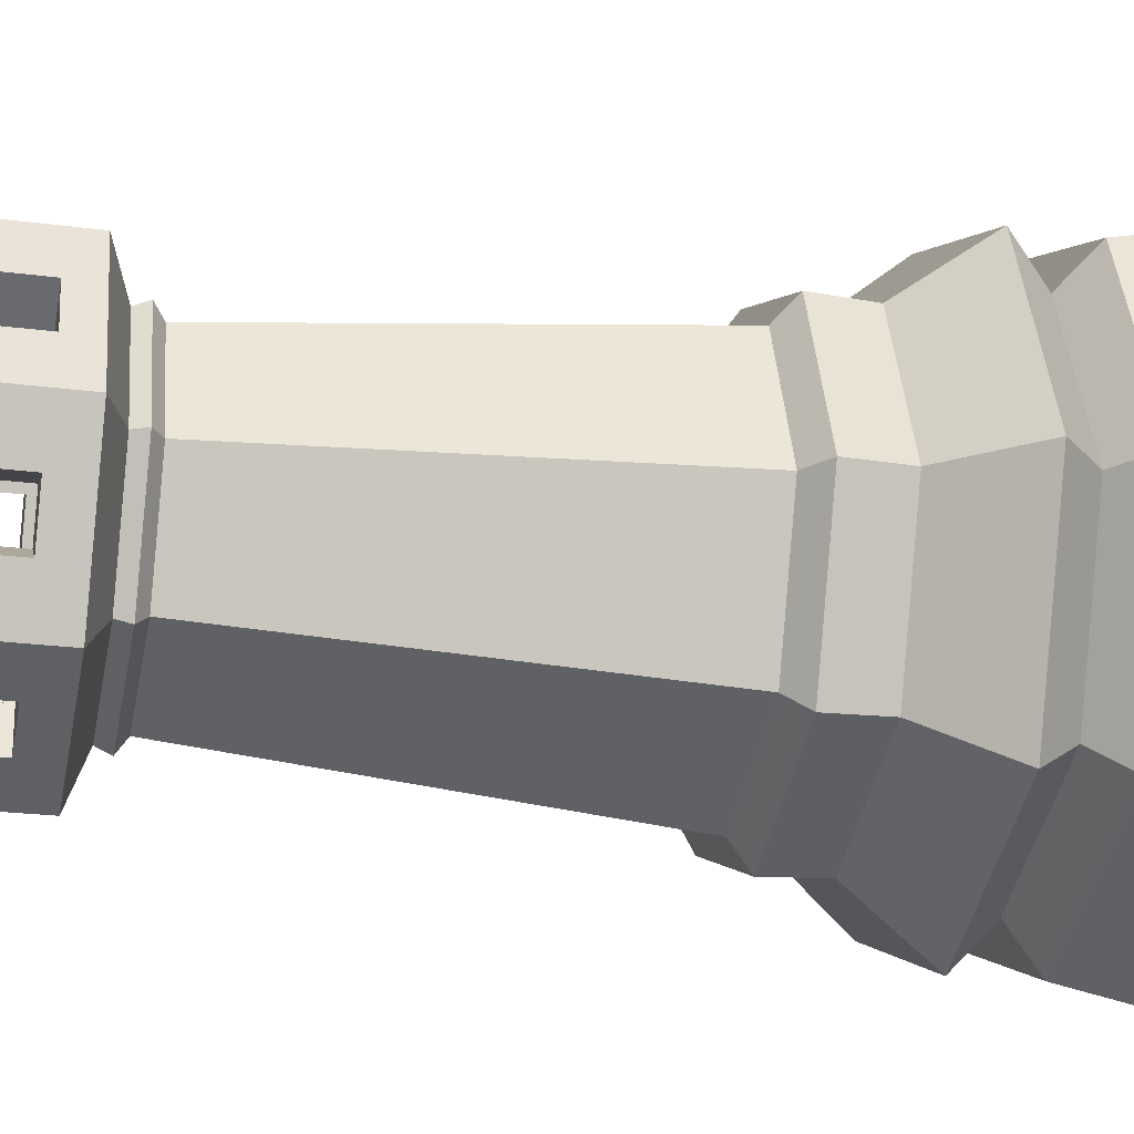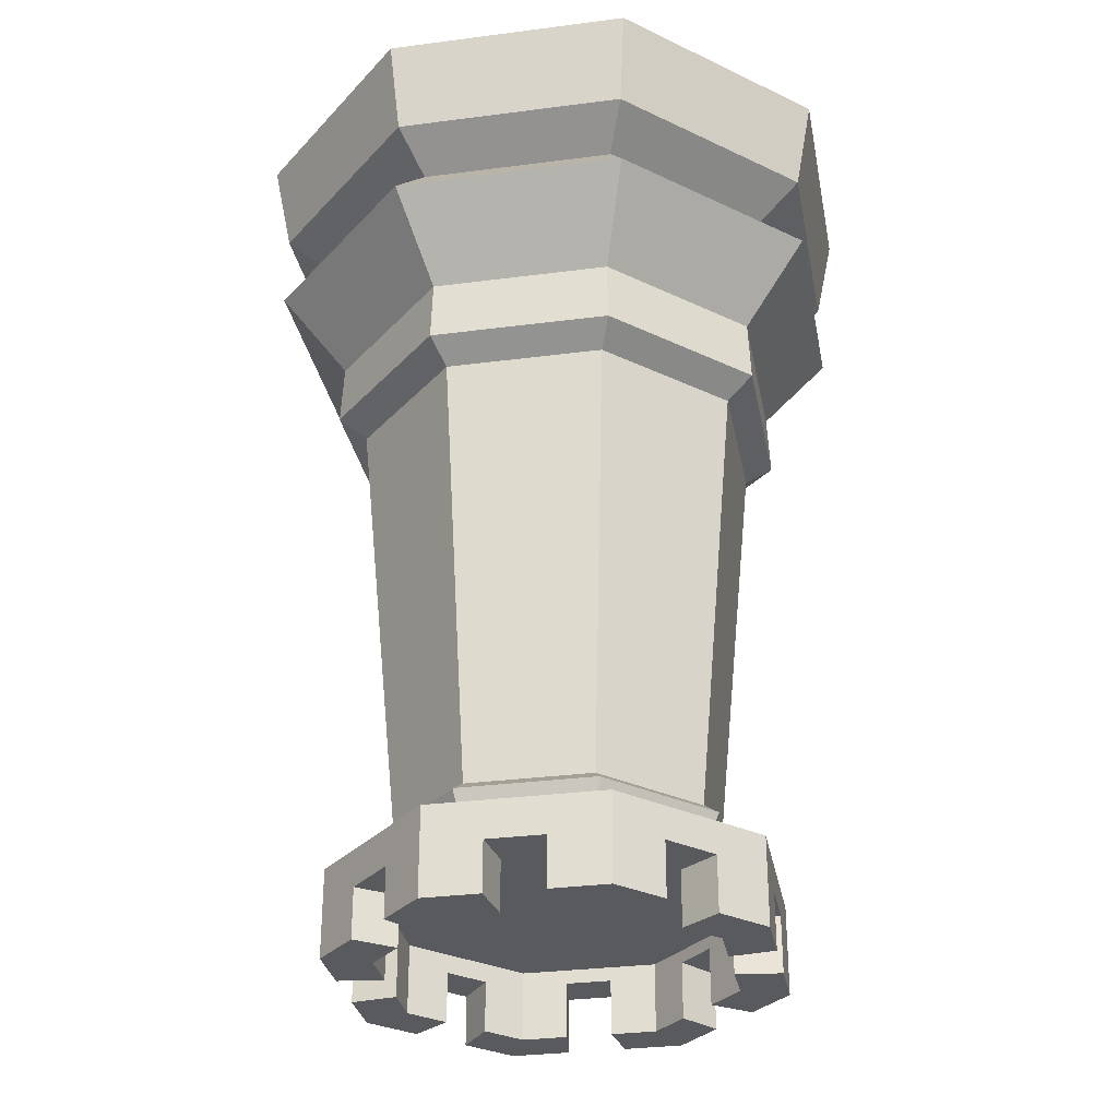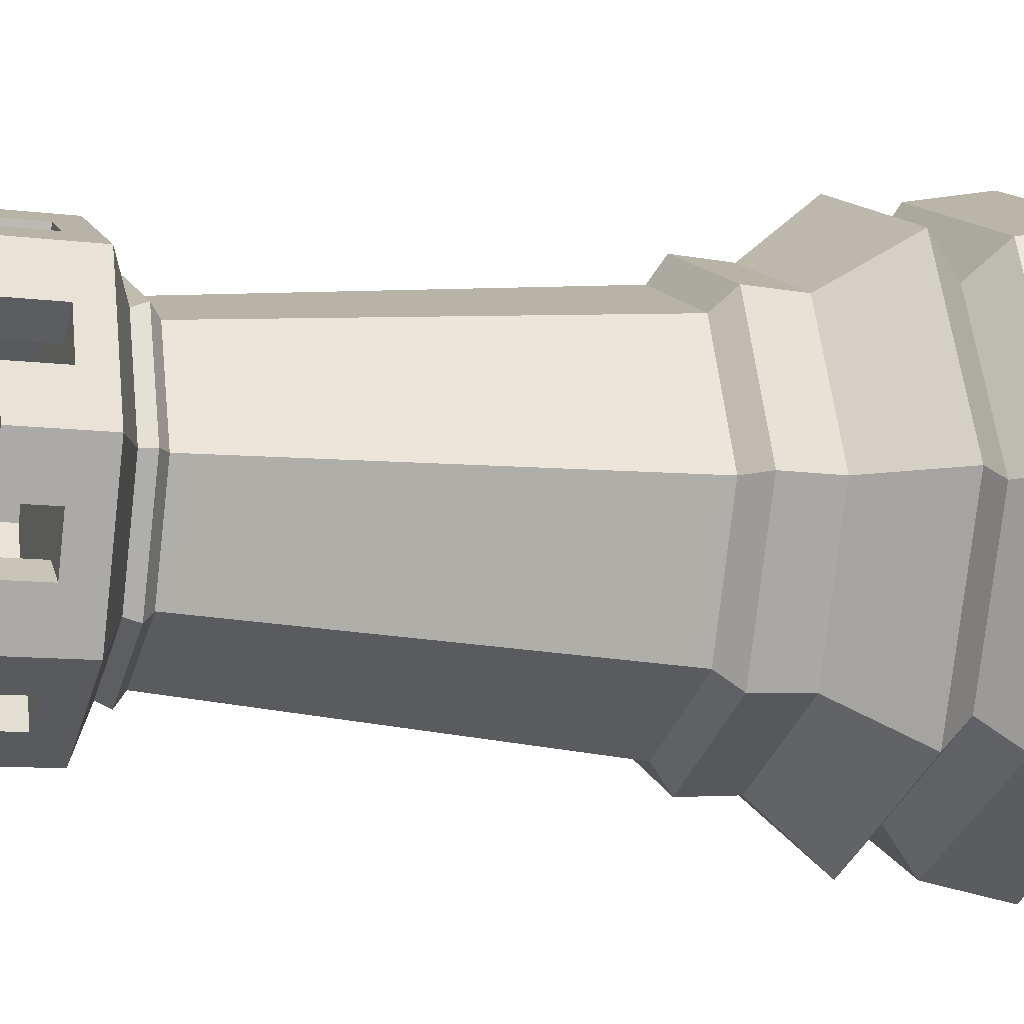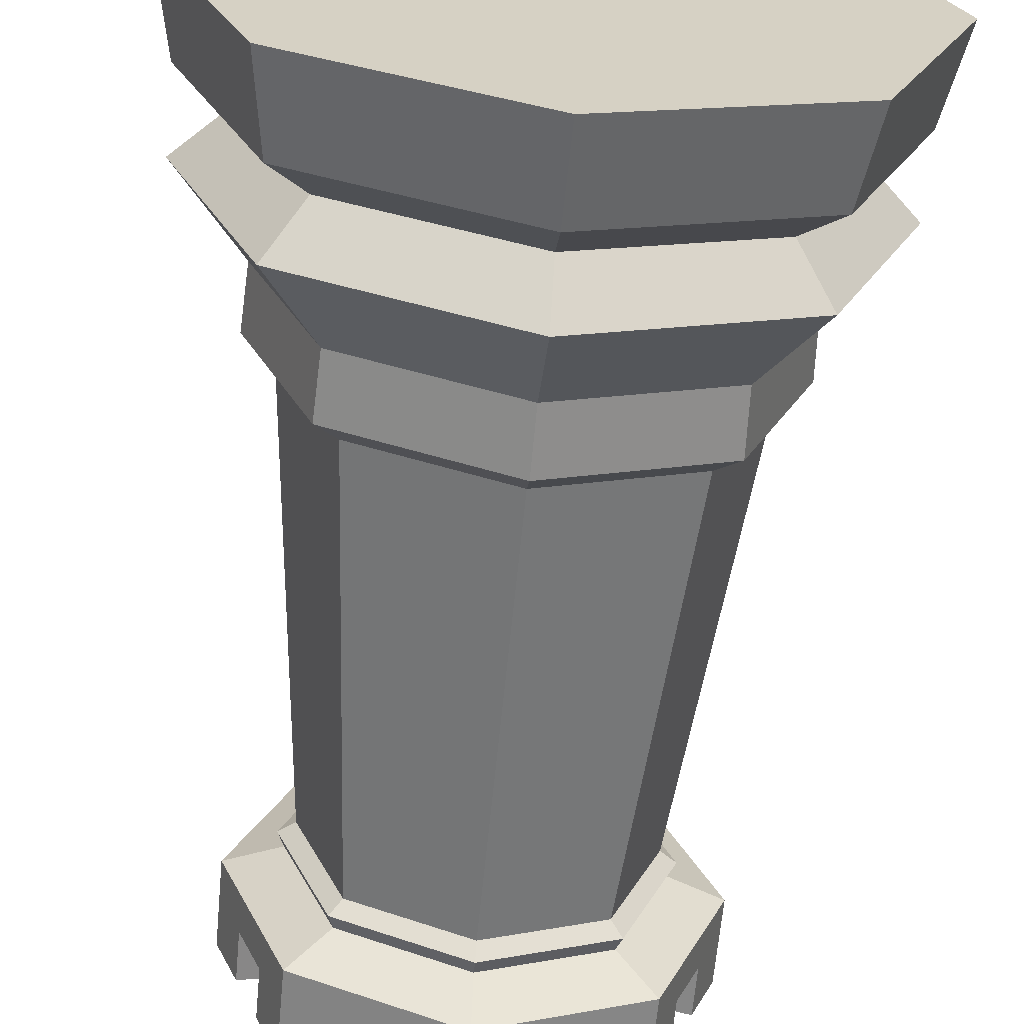
<metadata>
{"format":"obj","ext":"obj","renderer":"f3d","projection":"perspective","resolution":1024,"background":"white","views":[{"elev":-23.0,"azim":-102.6,"up":"+Y"},{"elev":-30.9,"azim":78.1,"up":"+Z"},{"elev":-10.3,"azim":-107.4,"up":"+Y"},{"elev":-63.9,"azim":-5.3,"up":"+Y"}]}
</metadata>
<code>
o Rook
v 1.061 -1.061 0
v 1.5 1e-06 -0
v 1.061 1.061 -0
v 0.9976 -0.9976 -0.4331
v 1.411 1e-06 -0.4331
v 0.9976 0.9976 -0.4331
v 1.001 -1.001 -0.8006
v 1.415 1e-06 -0.8006
v 1.001 1.001 -0.8006
v 0.8408 -0.8408 -0.5876
v 1.189 1e-06 -0.5876
v 0.8408 0.8408 -0.5876
v 0.6826 -0.6826 -1.577
v 0.9653 1e-06 -1.577
v 0.6826 0.6826 -1.577
v 0.7797 -0.7797 -1.48
v 1.103 1e-06 -1.48
v 0.7797 0.7797 -1.48
v 0.7696 -0.7696 -1.186
v 1.088 1e-06 -1.186
v 0.7696 0.7696 -1.186
v 0.5362 -0.5362 -3.651
v 0.7583 0 -3.651
v 0.5362 0.5362 -3.651
v 0.5897 -0.5897 -3.703
v 0.834 0 -3.703
v 0.5897 0.5897 -3.703
v 0.5664 -0.5664 -3.773
v 0.801 0 -3.773
v 0.5664 0.5664 -3.773
v 0.7473 -0.7473 -3.869
v 1.057 0 -3.869
v 0.7473 0.7473 -3.869
v 0.584 -0.584 -4.287
v 0.8259 0 -4.287
v 0.584 0.584 -4.287
v 0.7473 -0.7473 -4.287
v 1.057 0 -4.287
v 0.7473 0.7473 -4.287
v 0.584 -0.584 -3.958
v 0.8259 0 -3.958
v 0.584 0.584 -3.958
v 0.2491 -0.9536 -4.287
v 0.4982 -0.8504 -4.287
v 0.9536 -0.2491 -4.287
v 0.8504 -0.4982 -4.287
v 0.9536 0.2491 -4.287
v 0.8504 0.4982 -4.287
v 0.4982 0.8504 -4.287
v 0.2491 0.9536 -4.287
v 0.1947 -0.7453 -4.287
v 0.3893 -0.6646 -4.287
v 0.7453 -0.1947 -4.287
v 0.6646 -0.3893 -4.287
v 0.7453 0.1947 -4.287
v 0.6646 0.3893 -4.287
v 0.3893 0.6646 -4.287
v 0.1947 0.7453 -4.287
v 0.6384 -0.6384 -4.287
v 0.6928 -0.6928 -4.287
v 0.9029 0 -4.287
v 0.9798 0 -4.287
v 0.6384 0.6384 -4.287
v 0.6928 0.6928 -4.287
v 0.4256 0.7266 -4.287
v 0.4619 0.7885 -4.287
v 0.2128 0.8147 -4.287
v 0.2309 0.8842 -4.287
v 0.8147 0.2128 -4.287
v 0.8842 0.2309 -4.287
v 0.7266 0.4256 -4.287
v 0.7885 0.4619 -4.287
v 0.7266 -0.4256 -4.287
v 0.7885 -0.4619 -4.287
v 0.8147 -0.2128 -4.287
v 0.8842 -0.2309 -4.287
v 0.2128 -0.8147 -4.287
v 0.2309 -0.8842 -4.287
v 0.4256 -0.7266 -4.287
v 0.4619 -0.7885 -4.287
v 0.4982 0.8504 -4.017
v 0.2491 0.9536 -4.017
v 0.3893 0.6646 -4.017
v 0.1947 0.7453 -4.017
v 0.4619 0.7885 -4.017
v 0.4256 0.7266 -4.017
v 0.2309 0.8842 -4.017
v 0.2128 0.8147 -4.017
v 0.9536 0.2491 -4.024
v 0.8504 0.4982 -4.024
v 0.7453 0.1947 -4.024
v 0.6646 0.3893 -4.024
v 0.8842 0.2309 -4.024
v 0.8147 0.2128 -4.024
v 0.7885 0.4619 -4.024
v 0.7266 0.4256 -4.024
v 0.9536 -0.2491 -4.047
v 0.8504 -0.4982 -4.047
v 0.7453 -0.1947 -4.047
v 0.6646 -0.3893 -4.047
v 0.7885 -0.4619 -4.047
v 0.7266 -0.4256 -4.047
v 0.8842 -0.2309 -4.047
v 0.8147 -0.2128 -4.047
v 0.2491 -0.9536 -4.047
v 0.4982 -0.8504 -4.047
v 0.1947 -0.7453 -4.047
v 0.3893 -0.6646 -4.047
v 0.2309 -0.8842 -4.047
v 0.2128 -0.8147 -4.047
v 0.4619 -0.7885 -4.047
v 0.4256 -0.7266 -4.047
v 0 1.5 -0
v 0 -1.5 0
v -1.061 -1.061 0
v -1.5 1e-06 -0
v -1.061 1.061 -0
v 0 1.411 -0.4331
v 0 -1.411 -0.4331
v -0.9976 -0.9976 -0.4331
v -1.411 1e-06 -0.4331
v -0.9976 0.9976 -0.4331
v 0 1.415 -0.8006
v 0 -1.415 -0.8006
v -1.001 -1.001 -0.8006
v -1.415 1e-06 -0.8006
v -1.001 1.001 -0.8006
v 0 1.189 -0.5876
v 0 -1.189 -0.5876
v -0.8408 -0.8408 -0.5876
v -1.189 1e-06 -0.5876
v -0.8408 0.8408 -0.5876
v 0 0.9653 -1.577
v 0 -0.9653 -1.577
v -0.6826 -0.6826 -1.577
v -0.9653 1e-06 -1.577
v -0.6826 0.6826 -1.577
v 0 1.103 -1.48
v 0 -1.103 -1.48
v -0.7797 -0.7797 -1.48
v -1.103 1e-06 -1.48
v -0.7797 0.7797 -1.48
v 0 -1.088 -1.186
v -0.7696 -0.7696 -1.186
v -1.088 1e-06 -1.186
v -0.7696 0.7696 -1.186
v 0 1.088 -1.186
v 0 0.7583 -3.651
v 0 -0.7583 -3.651
v -0.5362 -0.5362 -3.651
v -0.7583 0 -3.651
v -0.5362 0.5362 -3.651
v 0 0.834 -3.703
v 0 -0.834 -3.703
v -0.5897 -0.5897 -3.703
v -0.834 0 -3.703
v -0.5897 0.5897 -3.703
v 0 0.801 -3.773
v 0 -0.801 -3.773
v -0.5664 -0.5664 -3.773
v -0.801 0 -3.773
v -0.5664 0.5664 -3.773
v 0 1.057 -3.869
v 0 -1.057 -3.869
v -0.7473 -0.7473 -3.869
v -1.057 0 -3.869
v -0.7473 0.7473 -3.869
v 0 0.8259 -4.287
v 0 -0.8259 -4.287
v -0.584 -0.584 -4.287
v -0.8259 0 -4.287
v -0.584 0.584 -4.287
v 0 -1.057 -4.287
v -0.7473 -0.7473 -4.287
v -1.057 0 -4.287
v -0.7473 0.7473 -4.287
v 0 1.057 -4.287
v 0 -0.8259 -3.958
v -0.584 -0.584 -3.958
v -0.8259 0 -3.958
v -0.584 0.584 -3.958
v 0 0.8259 -3.958
v -0.2491 -0.9536 -4.287
v -0.4982 -0.8504 -4.287
v -0.9536 -0.2491 -4.287
v -0.8504 -0.4982 -4.287
v -0.9536 0.2491 -4.287
v -0.8504 0.4982 -4.287
v -0.4982 0.8504 -4.287
v -0.2491 0.9536 -4.287
v -0.1947 -0.7453 -4.287
v -0.3893 -0.6646 -4.287
v -0.7453 -0.1947 -4.287
v -0.6646 -0.3893 -4.287
v -0.7453 0.1947 -4.287
v -0.6646 0.3893 -4.287
v -0.3893 0.6646 -4.287
v -0.1947 0.7453 -4.287
v 0 -0.9798 -4.287
v 0 -0.9029 -4.287
v -0.6384 -0.6384 -4.287
v -0.6928 -0.6928 -4.287
v -0.9029 0 -4.287
v -0.9798 0 -4.287
v -0.6384 0.6384 -4.287
v -0.6928 0.6928 -4.287
v 0 0.9029 -4.287
v 0 0.9798 -4.287
v -0.4256 0.7266 -4.287
v -0.4619 0.7885 -4.287
v -0.2128 0.8147 -4.287
v -0.2309 0.8842 -4.287
v -0.8147 0.2128 -4.287
v -0.8842 0.2309 -4.287
v -0.7266 0.4256 -4.287
v -0.7885 0.4619 -4.287
v -0.7266 -0.4256 -4.287
v -0.7885 -0.4619 -4.287
v -0.8147 -0.2128 -4.287
v -0.8842 -0.2309 -4.287
v -0.2128 -0.8147 -4.287
v -0.2309 -0.8842 -4.287
v -0.4256 -0.7266 -4.287
v -0.4619 -0.7885 -4.287
v -0.4982 0.8504 -4.017
v -0.2491 0.9536 -4.017
v -0.3893 0.6646 -4.017
v -0.1947 0.7453 -4.017
v -0.4619 0.7885 -4.017
v -0.4256 0.7266 -4.017
v -0.2309 0.8842 -4.017
v -0.2128 0.8147 -4.017
v -0.9536 0.2491 -4.024
v -0.8504 0.4982 -4.024
v -0.7453 0.1947 -4.024
v -0.6646 0.3893 -4.024
v -0.8842 0.2309 -4.024
v -0.8147 0.2128 -4.024
v -0.7885 0.4619 -4.024
v -0.7266 0.4256 -4.024
v -0.9536 -0.2491 -4.047
v -0.8504 -0.4982 -4.047
v -0.7453 -0.1947 -4.047
v -0.6646 -0.3893 -4.047
v -0.7885 -0.4619 -4.047
v -0.7266 -0.4256 -4.047
v -0.8842 -0.2309 -4.047
v -0.8147 -0.2128 -4.047
v -0.2491 -0.9536 -4.047
v -0.4982 -0.8504 -4.047
v -0.1947 -0.7453 -4.047
v -0.3893 -0.6646 -4.047
v -0.2309 -0.8842 -4.047
v -0.2128 -0.8147 -4.047
v -0.4619 -0.7885 -4.047
v -0.4256 -0.7266 -4.047
f 124 10 129
f 10 8 11
f 4 2 1
f 114 4 1
f 18 147 21
f 20 9 8
f 21 123 9
f 12 118 6
f 11 6 5
f 17 21 20
f 139 19 143
f 124 19 7
f 129 4 119
f 16 20 19
f 19 8 7
f 10 5 4
f 15 138 18
f 14 18 17
f 8 12 11
f 9 128 12
f 6 113 3
f 5 3 2
f 42 41 40
f 13 17 16
f 134 16 139
f 134 22 13
f 13 23 14
f 15 148 133
f 14 24 15
f 149 25 22
f 148 27 153
f 22 26 23
f 23 27 24
f 27 29 30
f 154 28 25
f 153 30 158
f 25 29 26
f 28 32 29
f 29 33 30
f 159 31 28
f 30 163 158
f 82 177 163
f 106 37 31
f 60 44 80
f 62 45 76
f 64 48 72
f 208 50 68
f 2 113 114
f 35 91 55
f 31 105 106
f 64 49 39
f 36 65 63
f 63 66 64
f 65 85 66
f 67 84 58
f 168 67 58
f 207 68 67
f 62 47 38
f 72 96 71
f 35 69 61
f 61 70 62
f 70 89 47
f 36 71 56
f 63 72 71
f 60 46 37
f 73 101 74
f 34 73 59
f 59 74 60
f 75 99 53
f 35 75 53
f 61 76 75
f 199 43 173
f 169 77 200
f 200 78 199
f 44 111 80
f 80 112 79
f 34 79 52
f 59 80 79
f 87 81 85
f 83 88 86
f 88 85 86
f 66 81 49
f 68 88 67
f 50 87 68
f 57 86 65
f 81 163 33
f 81 39 49
f 93 90 89
f 92 94 91
f 94 95 93
f 48 95 72
f 55 94 69
f 71 92 56
f 69 93 70
f 103 98 101
f 99 102 100
f 104 101 102
f 74 98 46
f 76 104 75
f 45 103 76
f 54 102 73
f 111 105 109
f 108 110 107
f 112 109 110
f 51 110 77
f 79 108 52
f 77 109 78
f 78 105 43
f 39 90 48
f 33 89 90
f 38 89 32
f 38 97 45
f 32 98 97
f 37 98 31
f 35 99 41
f 40 99 100
f 34 100 54
f 42 91 41
f 36 92 42
f 36 83 57
f 84 42 182
f 84 168 58
f 173 105 164
f 40 107 178
f 169 107 51
f 108 34 52
f 130 124 129
f 130 126 125
f 116 120 115
f 115 119 114
f 147 142 146
f 127 145 126
f 123 146 127
f 118 132 122
f 122 131 121
f 146 141 145
f 144 139 143
f 124 144 143
f 120 129 119
f 145 140 144
f 126 144 125
f 121 130 120
f 138 137 142
f 142 136 141
f 132 126 131
f 128 127 132
f 113 122 117
f 117 121 116
f 179 181 182
f 141 135 140
f 140 134 139
f 150 134 135
f 151 135 136
f 148 137 133
f 152 136 137
f 155 149 150
f 153 152 148
f 156 150 151
f 157 151 152
f 162 156 157
f 160 154 155
f 158 157 153
f 161 155 156
f 166 160 161
f 167 161 162
f 165 159 160
f 163 162 158
f 226 177 190
f 250 174 184
f 184 202 224
f 185 204 220
f 188 206 216
f 190 208 212
f 113 117 116
f 235 171 195
f 249 165 250
f 206 189 210
f 172 209 197
f 205 210 209
f 229 209 210
f 228 211 198
f 211 168 198
f 212 207 211
f 204 187 214
f 240 216 215
f 171 213 195
f 203 214 213
f 233 214 187
f 215 172 196
f 216 205 215
f 202 186 218
f 245 217 218
f 170 217 194
f 201 218 217
f 243 219 193
f 219 171 193
f 220 203 219
f 199 183 222
f 169 221 191
f 200 222 221
f 255 184 224
f 256 224 223
f 223 170 192
f 224 201 223
f 229 226 231
f 227 232 228
f 229 232 230
f 225 210 189
f 232 212 211
f 231 190 212
f 230 197 209
f 163 225 167
f 225 176 167
f 237 234 239
f 238 236 235
f 237 240 238
f 239 188 216
f 238 195 213
f 236 215 196
f 237 213 214
f 245 241 247
f 246 243 244
f 245 248 246
f 242 218 186
f 248 220 219
f 247 185 220
f 246 194 217
f 253 250 255
f 254 252 251
f 253 256 254
f 254 191 221
f 252 223 192
f 253 221 222
f 249 222 183
f 234 176 188
f 233 167 234
f 175 233 187
f 241 175 185
f 242 166 241
f 174 242 186
f 171 243 193
f 243 179 244
f 244 170 194
f 180 236 181
f 172 236 196
f 172 227 181
f 181 228 182
f 168 228 198
f 249 173 164
f 179 251 252
f 169 251 178
f 170 252 192
f 124 7 10
f 10 7 8
f 4 5 2
f 114 119 4
f 18 138 147
f 20 21 9
f 21 147 123
f 12 128 118
f 11 12 6
f 17 18 21
f 139 16 19
f 124 143 19
f 129 10 4
f 16 17 20
f 19 20 8
f 10 11 5
f 15 133 138
f 14 15 18
f 8 9 12
f 9 123 128
f 6 118 113
f 5 6 3
f 40 178 182
f 182 42 40
f 13 14 17
f 134 13 16
f 134 149 22
f 13 22 23
f 15 24 148
f 14 23 24
f 149 154 25
f 148 24 27
f 22 25 26
f 23 26 27
f 27 26 29
f 154 159 28
f 153 27 30
f 25 28 29
f 28 31 32
f 29 32 33
f 159 164 31
f 30 33 163
f 82 50 177
f 106 44 37
f 60 37 44
f 62 38 45
f 64 39 48
f 208 177 50
f 114 1 2
f 2 3 113
f 35 41 91
f 31 164 105
f 64 66 49
f 36 57 65
f 63 65 66
f 65 86 85
f 67 88 84
f 168 207 67
f 207 208 68
f 62 70 47
f 72 95 96
f 35 55 69
f 61 69 70
f 70 93 89
f 36 63 71
f 63 64 72
f 60 74 46
f 73 102 101
f 34 54 73
f 59 73 74
f 75 104 99
f 35 61 75
f 61 62 76
f 199 78 43
f 169 51 77
f 200 77 78
f 44 106 111
f 80 111 112
f 34 59 79
f 59 60 80
f 87 82 81
f 83 84 88
f 88 87 85
f 66 85 81
f 68 87 88
f 50 82 87
f 57 83 86
f 81 82 163
f 81 33 39
f 93 95 90
f 92 96 94
f 94 96 95
f 48 90 95
f 55 91 94
f 71 96 92
f 69 94 93
f 103 97 98
f 99 104 102
f 104 103 101
f 74 101 98
f 76 103 104
f 45 97 103
f 54 100 102
f 111 106 105
f 108 112 110
f 112 111 109
f 51 107 110
f 79 112 108
f 77 110 109
f 78 109 105
f 39 33 90
f 33 32 89
f 38 47 89
f 38 32 97
f 32 31 98
f 37 46 98
f 35 53 99
f 40 41 99
f 34 40 100
f 42 92 91
f 36 56 92
f 36 42 83
f 84 83 42
f 84 182 168
f 173 43 105
f 40 108 107
f 169 178 107
f 108 40 34
f 130 125 124
f 130 131 126
f 116 121 120
f 115 120 119
f 147 138 142
f 127 146 145
f 123 147 146
f 118 128 132
f 122 132 131
f 146 142 141
f 144 140 139
f 124 125 144
f 120 130 129
f 145 141 140
f 126 145 144
f 121 131 130
f 138 133 137
f 142 137 136
f 132 127 126
f 128 123 127
f 113 118 122
f 117 122 121
f 182 178 179
f 179 180 181
f 141 136 135
f 140 135 134
f 150 149 134
f 151 150 135
f 148 152 137
f 152 151 136
f 155 154 149
f 153 157 152
f 156 155 150
f 157 156 151
f 162 161 156
f 160 159 154
f 158 162 157
f 161 160 155
f 166 165 160
f 167 166 161
f 165 164 159
f 163 167 162
f 226 163 177
f 250 165 174
f 184 174 202
f 185 175 204
f 188 176 206
f 190 177 208
f 116 115 114
f 114 113 116
f 235 180 171
f 249 164 165
f 206 176 189
f 172 205 209
f 205 206 210
f 229 230 209
f 228 232 211
f 211 207 168
f 212 208 207
f 204 175 187
f 240 239 216
f 171 203 213
f 203 204 214
f 233 237 214
f 215 205 172
f 216 206 205
f 202 174 186
f 245 246 217
f 170 201 217
f 201 202 218
f 243 248 219
f 219 203 171
f 220 204 203
f 199 173 183
f 169 200 221
f 200 199 222
f 255 250 184
f 256 255 224
f 223 201 170
f 224 202 201
f 229 225 226
f 227 230 232
f 229 231 232
f 225 229 210
f 232 231 212
f 231 226 190
f 230 227 197
f 163 226 225
f 225 189 176
f 237 233 234
f 238 240 236
f 237 239 240
f 239 234 188
f 238 235 195
f 236 240 215
f 237 238 213
f 245 242 241
f 246 248 243
f 245 247 248
f 242 245 218
f 248 247 220
f 247 241 185
f 246 244 194
f 253 249 250
f 254 256 252
f 253 255 256
f 254 251 191
f 252 256 223
f 253 254 221
f 249 253 222
f 234 167 176
f 233 166 167
f 175 166 233
f 241 166 175
f 242 165 166
f 174 165 242
f 171 180 243
f 243 180 179
f 244 179 170
f 180 235 236
f 172 181 236
f 172 197 227
f 181 227 228
f 168 182 228
f 249 183 173
f 179 178 251
f 169 191 251
f 170 179 252

</code>
